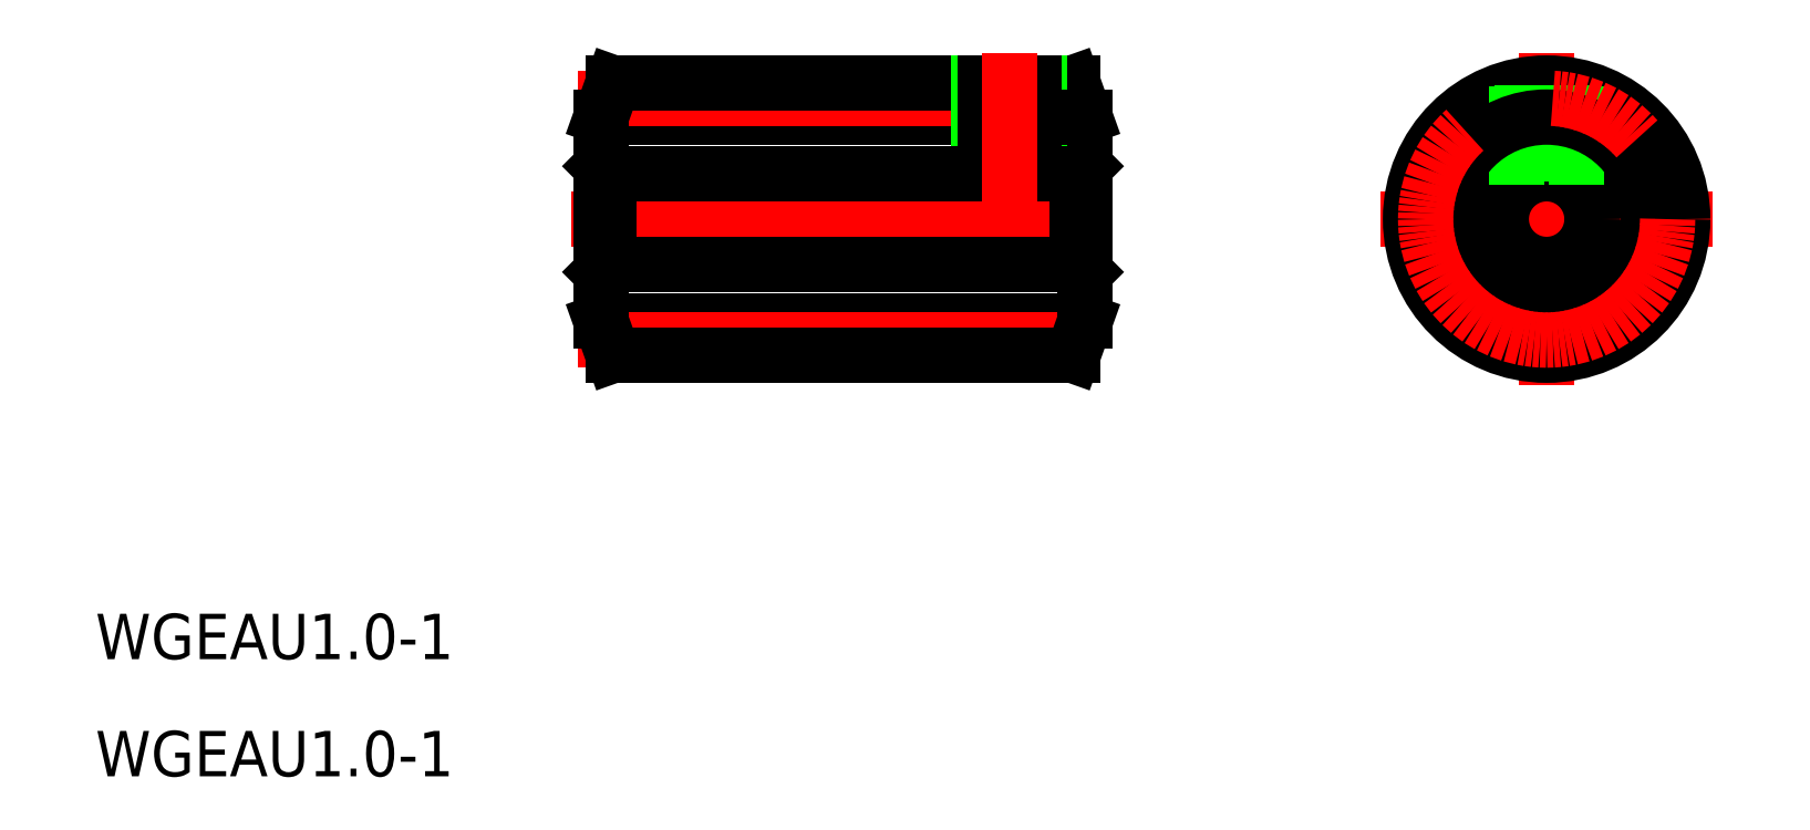
<metadata>
{"format":"dxf","ext":"dxf","renderer":"ezdxf+matplotlib","layout":"modelspace","background":"white","min_lineweight":24,"dpi":150}
</metadata>
<code>
0
SECTION
2
ENTITIES
0
TEXT
8
0
10
-95.95
20
-29.11
30
0
40
3
1
WGEAU1-1
0
TEXT
8
0
10
-95.95
20
-36.85
30
0
40
3
1
WGEAU1-1
0
LINE
8
CENTER
10
-64.53
20
0
30
0
11
-28.53
21
0
31
0
0
LINE
8
CENTER
10
-11
20
0
30
0
11
11
21
0
31
0
0
LINE
8
CENTER
10
0
20
-11
30
0
11
0
21
11
31
0
0
CIRCLE
8
0
10
0
20
0
30
0
40
3
0
CIRCLE
8
0
10
0
20
0
30
0
40
3.5
0
CIRCLE
8
0
10
0
20
0
30
0
40
9
0
LINE
8
0
10
-1.621
20
8.853
30
0
11
-1.621
21
2.524
31
0
0
LINE
8
0
10
-2
20
8.775
30
0
11
-2
21
2.236
31
0
0
LINE
8
0
10
1.621
20
8.853
30
0
11
1.621
21
2.524
31
0
0
LINE
8
0
10
2
20
8.775
30
0
11
2
21
2.236
31
0
0
LINE
8
0
10
-62.53
20
6.75
30
0
11
-37.53
21
6.75
31
0
0
LINE
8
0
10
-62.53
20
-6.75
30
0
11
-30.53
21
-6.75
31
0
0
LINE
8
CENTER
10
-64.08
20
8
30
0
11
-28.97
21
8
31
0
0
LINE
8
CENTER
10
-64.08
20
-8
30
0
11
-28.97
21
-8
31
0
0
LINE
8
0
10
-62.53
20
-3.5
30
0
11
-62.03
21
-3
31
0
0
LINE
8
0
10
-30.53
20
-3.5
30
0
11
-31.03
21
-3
31
0
0
LINE
8
0
10
-30.53
20
3.5
30
0
11
-31.03
21
3
31
0
0
LINE
8
0
10
-62.53
20
-3.5
30
0
11
-62.53
21
-6.75
31
0
0
LINE
8
0
10
-62.53
20
-6.75
30
0
11
-61.73
21
-9
31
0
0
LINE
8
0
10
-61.73
20
-9
30
0
11
-31.33
21
-9
31
0
0
LINE
8
0
10
-31.33
20
-9
30
0
11
-30.53
21
-6.75
31
0
0
LINE
8
0
10
-30.53
20
-6.75
30
0
11
-30.53
21
6.75
31
0
0
LINE
8
0
10
-30.53
20
6.75
30
0
11
-31.33
21
9
31
0
0
LINE
8
0
10
-31.33
20
9
30
0
11
-61.73
21
9
31
0
0
LINE
8
0
10
-61.73
20
9
30
0
11
-62.53
21
6.75
31
0
0
LINE
8
0
10
-62.53
20
6.75
30
0
11
-62.53
21
-3.5
31
0
0
LINE
8
0
10
-37.53
20
9
30
0
11
-37.53
21
3
31
0
0
LINE
8
0
10
-37.15
20
9
30
0
11
-37.15
21
3
31
0
0
LINE
8
0
10
-33.53
20
9
30
0
11
-33.53
21
3
31
0
0
LINE
8
0
10
-33.9
20
9
30
0
11
-33.9
21
3
31
0
0
LINE
8
0
10
-33.53
20
6.75
30
0
11
-30.53
21
6.75
31
0
0
CIRCLE
8
0
10
0
20
0
30
0
40
6.75
0
CIRCLE
8
CENTER
10
0
20
0
30
0
40
8
0
LINE
8
0
10
-62.53
20
3.5
30
0
11
-62.03
21
3
31
0
0
LINE
8
0
10
-62.03
20
3
30
0
11
-62.03
21
-3
31
0
0
LINE
8
0
10
-62.03
20
-3
30
0
11
-31.03
21
-3
31
0
0
LINE
8
0
10
-31.03
20
-3
30
0
11
-31.03
21
3
31
0
0
LINE
8
0
10
-31.03
20
3
30
0
11
-62.03
21
3
31
0
0
LINE
8
CENTER
10
-35.53
20
11
30
0
11
-35.53
21
1
31
0
0
ENDSEC
0
EOF

</code>
